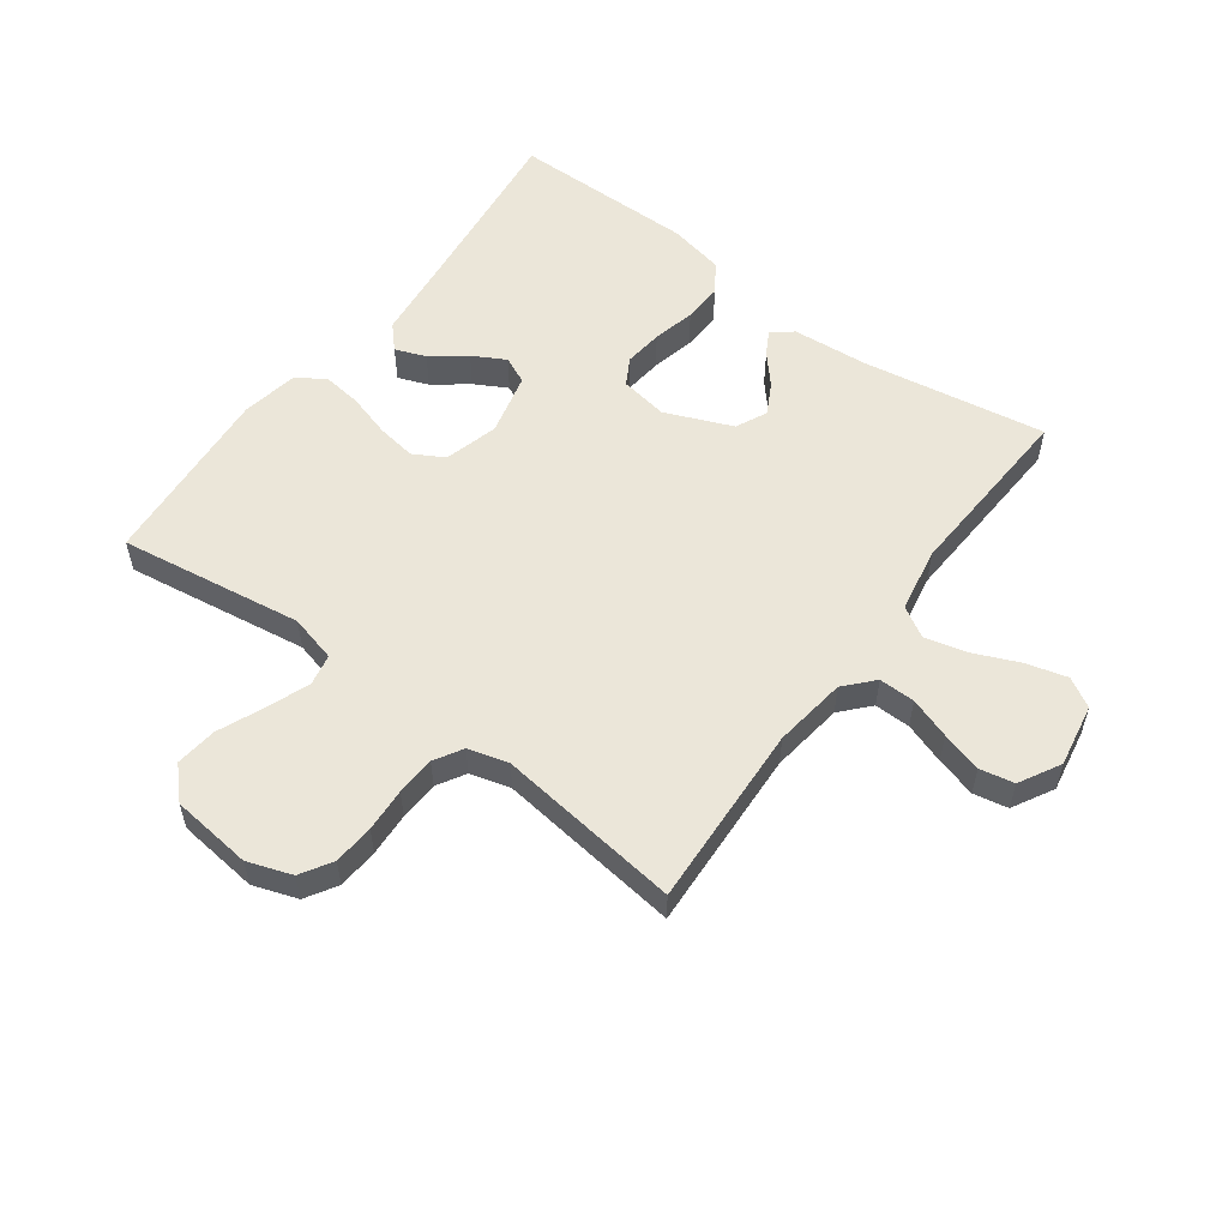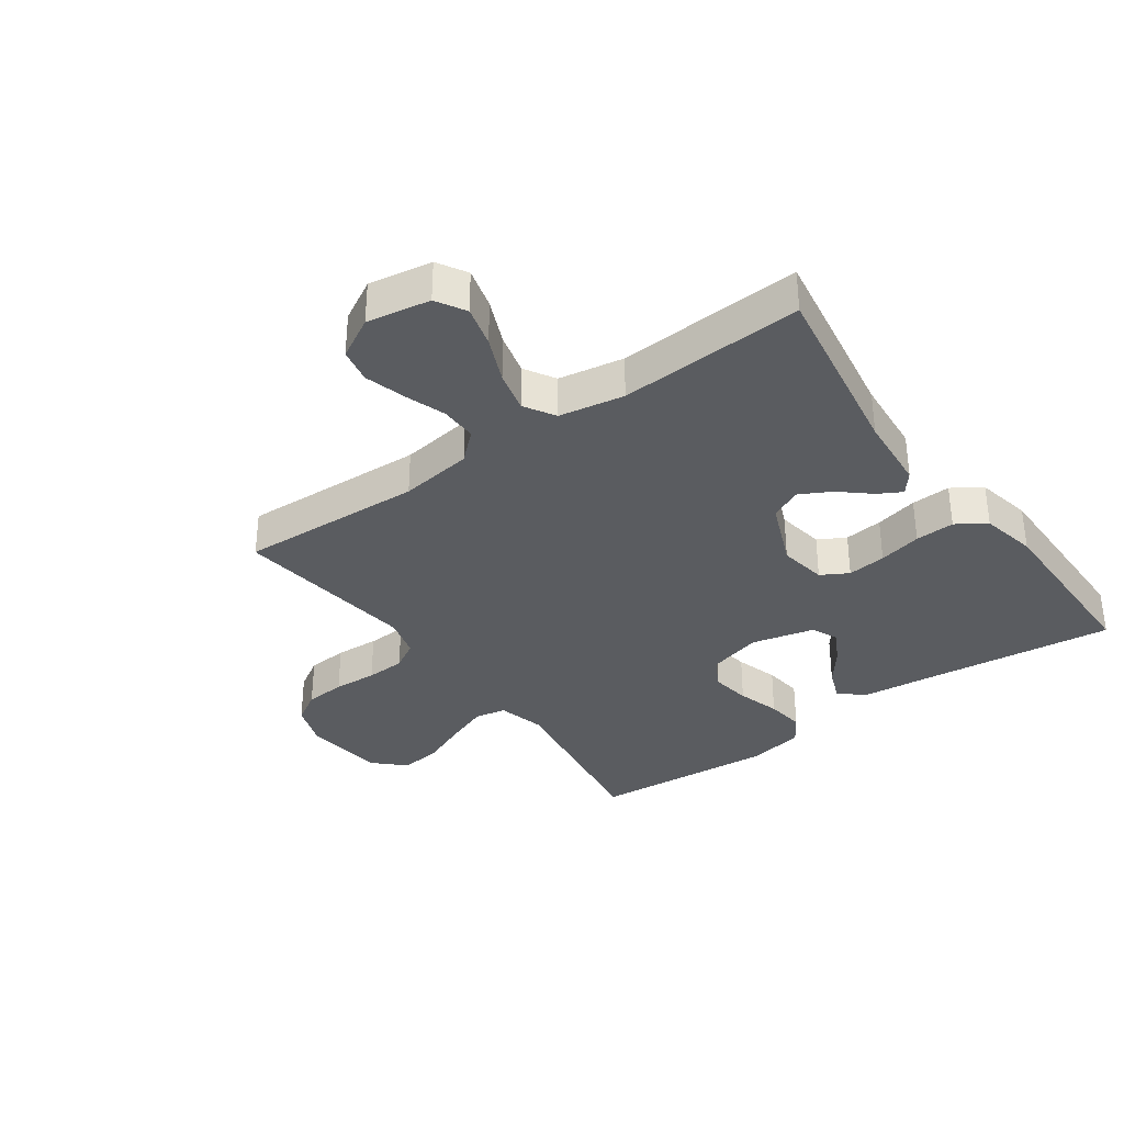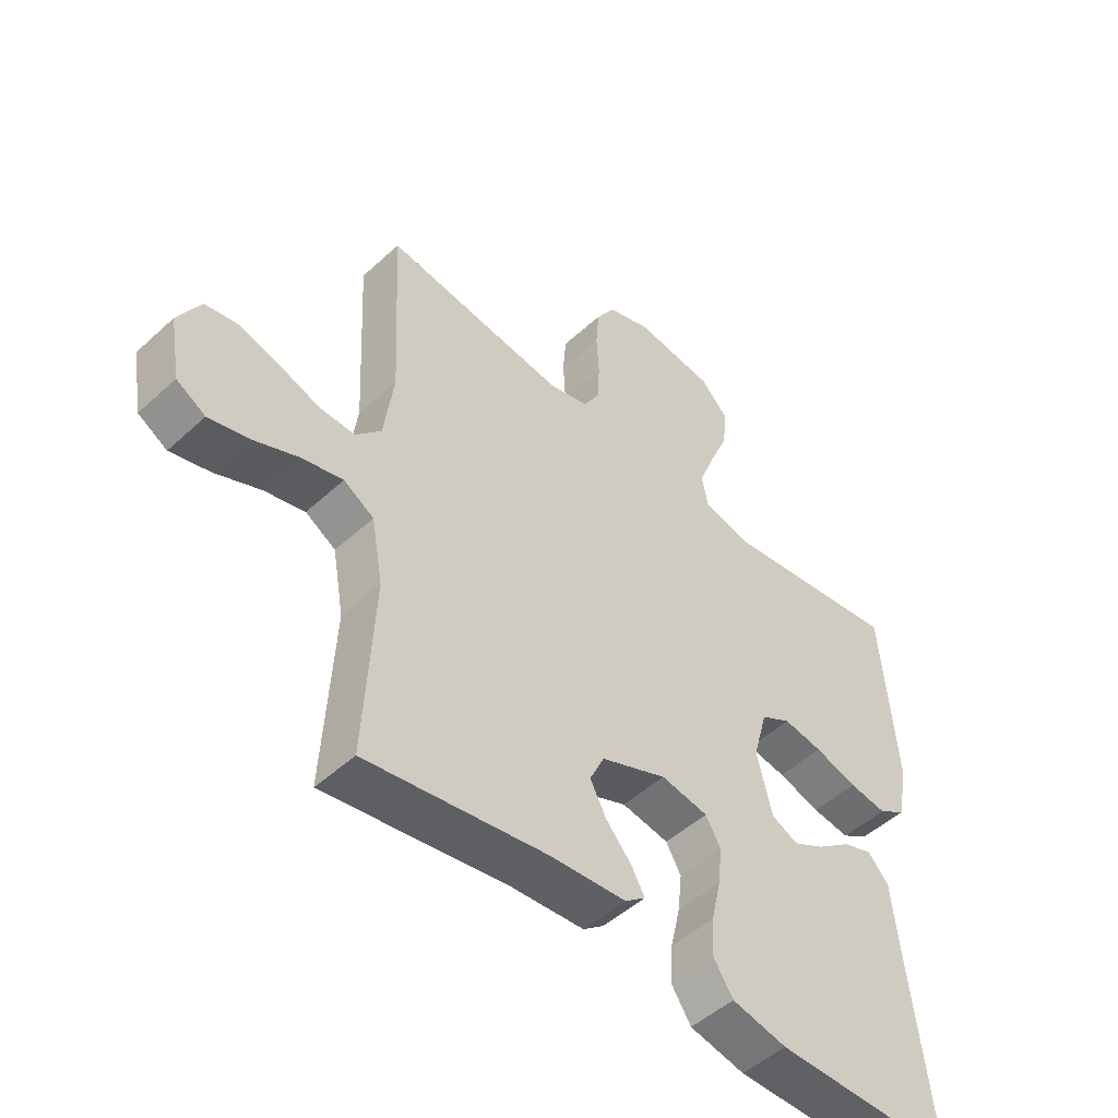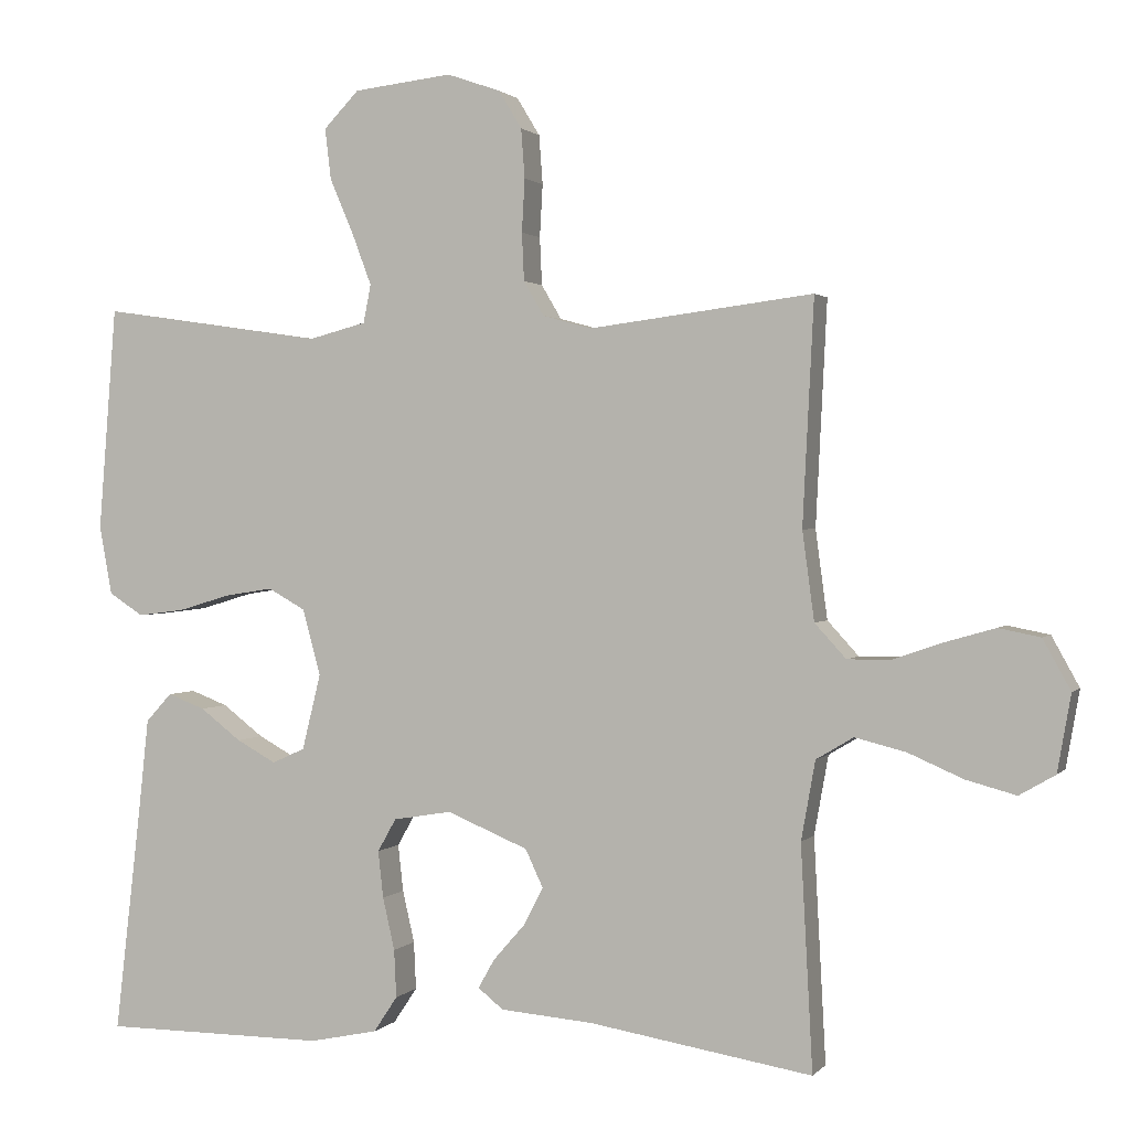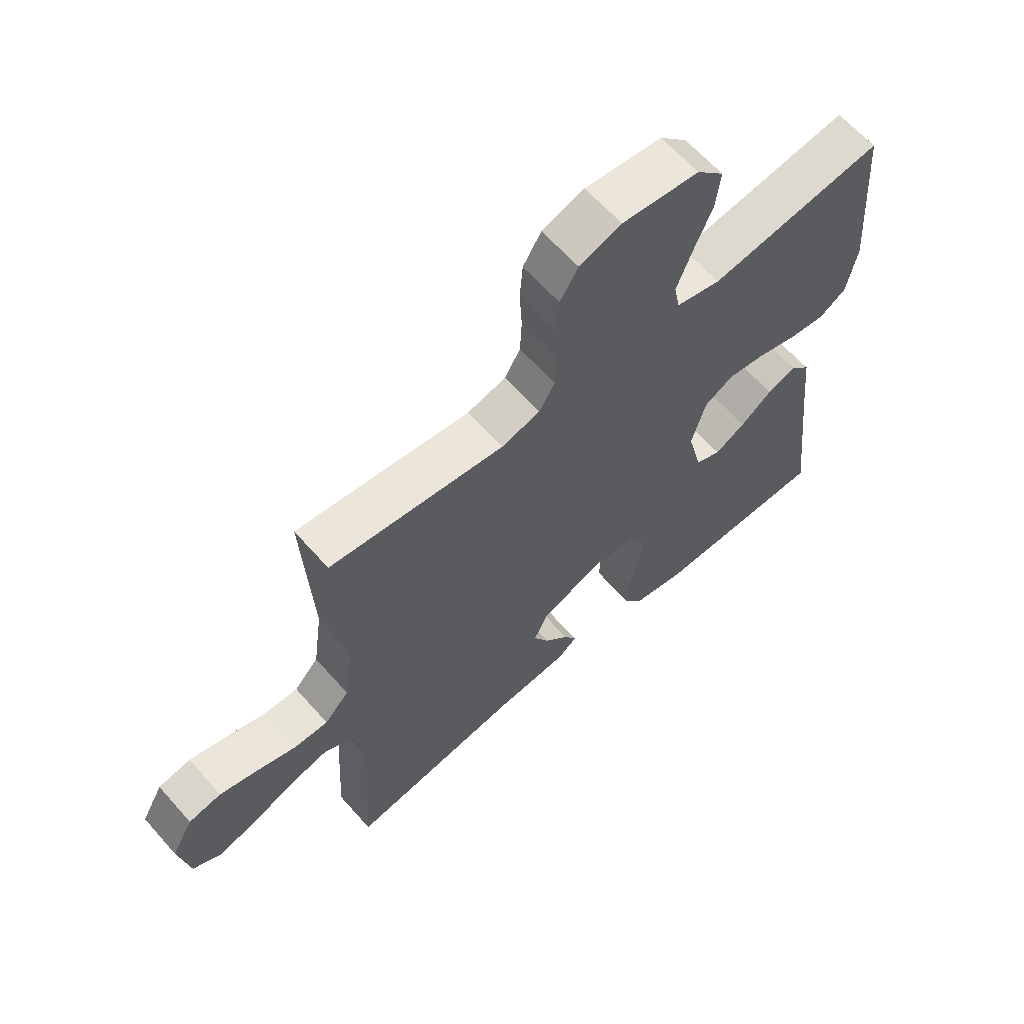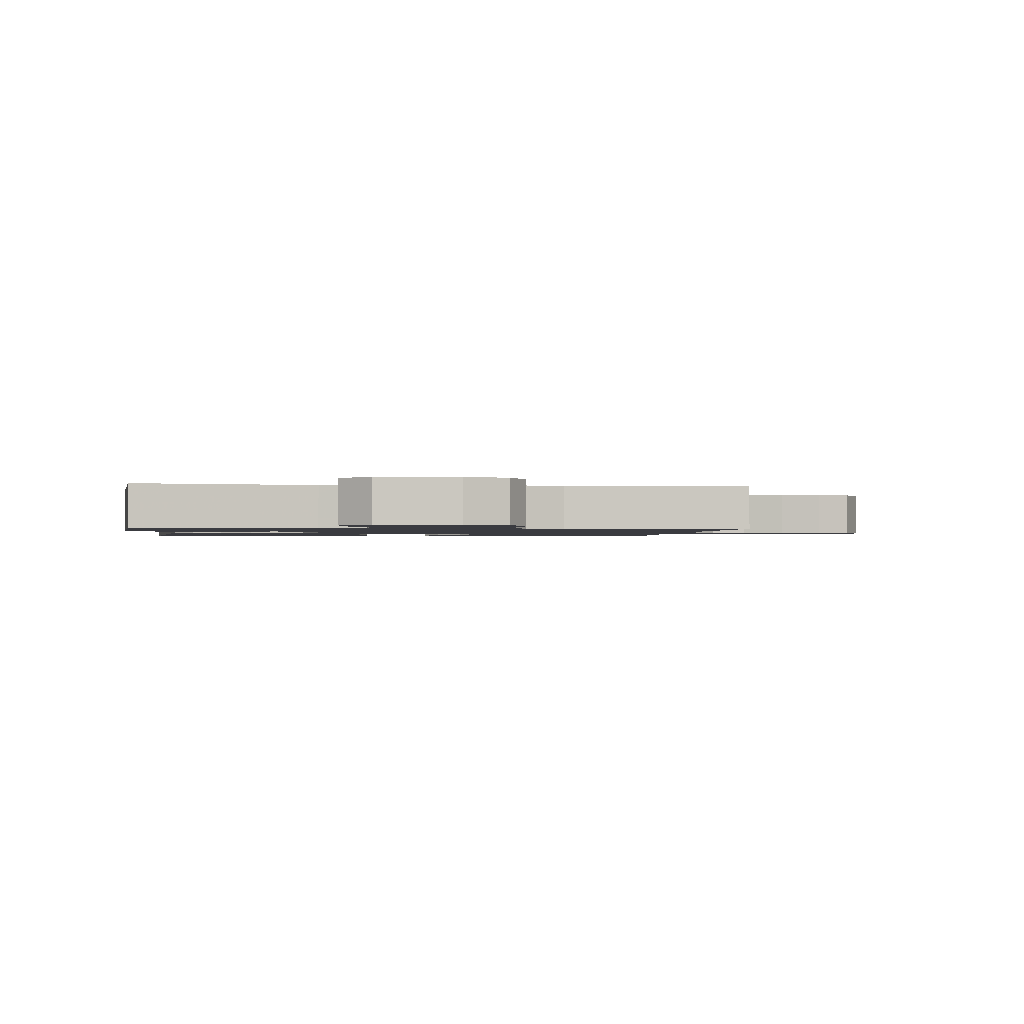
<metadata>
{"format":"obj","ext":"obj","renderer":"f3d","projection":"perspective","resolution":1024,"background":"white","views":[{"elev":55.7,"azim":36.4,"up":"+Y"},{"elev":-34.4,"azim":125.7,"up":"+Y"},{"elev":-49.7,"azim":135.2,"up":"+Z"},{"elev":1.4,"azim":19.2,"up":"+Z"},{"elev":63.3,"azim":138.6,"up":"+Z"},{"elev":-1.4,"azim":-7.0,"up":"+Y"}]}
</metadata>
<code>
v -0.5 0.07 -0.5
v -0.465 0.07 -0.2
v -0.451 0.07 -0.07
v -0.416 0.07 -0.032
v -0.366 0.07 -0.051
v -0.311 0.07 -0.093
v -0.258 0.07 -0.122
v -0.214 0.07 -0.102
v -0.189 0.07 0
v -0.213 0.07 0.088
v -0.263 0.07 0.116
v -0.328 0.07 0.106
v -0.398 0.07 0.085
v -0.461 0.07 0.077
v -0.507 0.07 0.107
v -0.524 0.07 0.2
v -0.5 0.07 0.5
v -0.2 0.07 0.456
v -0.123 0.07 0.476
v -0.113 0.07 0.527
v -0.139 0.07 0.596
v -0.171 0.07 0.671
v -0.179 0.07 0.739
v -0.132 0.07 0.788
v 0 0.07 0.803
v 0.072 0.07 0.778
v 0.103 0.07 0.727
v 0.108 0.07 0.661
v 0.104 0.07 0.59
v 0.107 0.07 0.526
v 0.134 0.07 0.48
v 0.2 0.07 0.462
v 0.5 0.07 0.5
v 0.485 0.07 0.2
v 0.501 0.07 0.081
v 0.543 0.07 0.035
v 0.602 0.07 0.036
v 0.669 0.07 0.059
v 0.735 0.07 0.078
v 0.791 0.07 0.067
v 0.828 0.07 0
v 0.81 0.07 -0.103
v 0.762 0.07 -0.131
v 0.695 0.07 -0.113
v 0.621 0.07 -0.081
v 0.553 0.07 -0.064
v 0.503 0.07 -0.094
v 0.484 0.07 -0.2
v 0.5 0.07 -0.5
v 0.2 0.07 -0.451
v 0.076 0.07 -0.441
v 0.042 0.07 -0.414
v 0.064 0.07 -0.375
v 0.106 0.07 -0.327
v 0.133 0.07 -0.276
v 0.109 0.07 -0.225
v 0 0.07 -0.18
v -0.078 0.07 -0.193
v -0.103 0.07 -0.237
v -0.096 0.07 -0.3
v -0.08 0.07 -0.37
v -0.077 0.07 -0.434
v -0.109 0.07 -0.482
v -0.2 0.07 -0.501
v -0.5 0 -0.5
v -0.465 0 -0.2
v -0.451 0 -0.07
v -0.416 0 -0.032
v -0.366 0 -0.051
v -0.311 0 -0.093
v -0.258 0 -0.122
v -0.214 0 -0.102
v -0.189 0 0
v -0.213 0 0.088
v -0.263 0 0.116
v -0.328 0 0.106
v -0.398 0 0.085
v -0.461 0 0.077
v -0.507 0 0.107
v -0.524 0 0.2
v -0.5 0 0.5
v -0.2 0 0.456
v -0.123 0 0.476
v -0.113 0 0.527
v -0.139 0 0.596
v -0.171 0 0.671
v -0.179 0 0.739
v -0.132 0 0.788
v 0 0 0.803
v 0.072 0 0.778
v 0.103 0 0.727
v 0.108 0 0.661
v 0.104 0 0.59
v 0.107 0 0.526
v 0.134 0 0.48
v 0.2 0 0.462
v 0.5 0 0.5
v 0.485 0 0.2
v 0.501 0 0.081
v 0.543 0 0.035
v 0.602 0 0.036
v 0.669 0 0.059
v 0.735 0 0.078
v 0.791 0 0.067
v 0.828 0 0
v 0.81 0 -0.103
v 0.762 0 -0.131
v 0.695 0 -0.113
v 0.621 0 -0.081
v 0.553 0 -0.064
v 0.503 0 -0.094
v 0.484 0 -0.2
v 0.5 0 -0.5
v 0.2 0 -0.451
v 0.076 0 -0.441
v 0.042 0 -0.414
v 0.064 0 -0.375
v 0.106 0 -0.327
v 0.133 0 -0.276
v 0.109 0 -0.225
v 0 0 -0.18
v -0.078 0 -0.193
v -0.103 0 -0.237
v -0.096 0 -0.3
v -0.08 0 -0.37
v -0.077 0 -0.434
v -0.109 0 -0.482
v -0.2 0 -0.501
f 63 64 1 2
f 60 61 62 63
f 59 60 63 2
f 58 59 2 3
f 51 52 53 54
f 50 51 54 55
f 48 49 50 55
f 47 48 55 56
f 42 43 44 45
f 42 45 46
f 41 42 46
f 40 41 46
f 37 38 39 40
f 37 40 46
f 36 37 46 47
f 32 33 34
f 31 32 34 35
f 26 27 28 29
f 26 29 30
f 25 26 30
f 24 25 30
f 21 22 23 24
f 20 21 24 30
f 19 20 30 31
f 15 16 17 18
f 12 13 14 15
f 11 12 15 18
f 10 11 18 19
f 3 4 5 6
f 3 6 7
f 58 3 7
f 57 58 7 8
f 36 47 56 57
f 36 57 8 9
f 19 31 35 36
f 9 10 19 36
f 66 65 128 127
f 127 126 125 124
f 66 127 124 123
f 67 66 123 122
f 118 117 116 115
f 119 118 115 114
f 119 114 113 112
f 120 119 112 111
f 109 108 107 106
f 110 109 106
f 110 106 105
f 110 105 104
f 104 103 102 101
f 110 104 101
f 111 110 101 100
f 98 97 96
f 99 98 96 95
f 93 92 91 90
f 94 93 90
f 94 90 89
f 94 89 88
f 88 87 86 85
f 94 88 85 84
f 95 94 84 83
f 82 81 80 79
f 79 78 77 76
f 82 79 76 75
f 83 82 75 74
f 70 69 68 67
f 71 70 67
f 71 67 122
f 72 71 122 121
f 121 120 111 100
f 73 72 121 100
f 100 99 95 83
f 100 83 74 73
f 1 65 66 2
f 2 66 67 3
f 3 67 68 4
f 4 68 69 5
f 5 69 70 6
f 6 70 71 7
f 7 71 72 8
f 8 72 73 9
f 9 73 74 10
f 10 74 75 11
f 11 75 76 12
f 12 76 77 13
f 13 77 78 14
f 14 78 79 15
f 15 79 80 16
f 16 80 81 17
f 17 81 82 18
f 18 82 83 19
f 19 83 84 20
f 20 84 85 21
f 21 85 86 22
f 22 86 87 23
f 23 87 88 24
f 24 88 89 25
f 25 89 90 26
f 26 90 91 27
f 27 91 92 28
f 28 92 93 29
f 29 93 94 30
f 30 94 95 31
f 31 95 96 32
f 32 96 97 33
f 33 97 98 34
f 34 98 99 35
f 35 99 100 36
f 36 100 101 37
f 37 101 102 38
f 38 102 103 39
f 39 103 104 40
f 40 104 105 41
f 41 105 106 42
f 42 106 107 43
f 43 107 108 44
f 44 108 109 45
f 45 109 110 46
f 46 110 111 47
f 47 111 112 48
f 48 112 113 49
f 49 113 114 50
f 50 114 115 51
f 51 115 116 52
f 52 116 117 53
f 53 117 118 54
f 54 118 119 55
f 55 119 120 56
f 56 120 121 57
f 57 121 122 58
f 58 122 123 59
f 59 123 124 60
f 60 124 125 61
f 61 125 126 62
f 62 126 127 63
f 63 127 128 64
f 64 128 65 1

</code>
